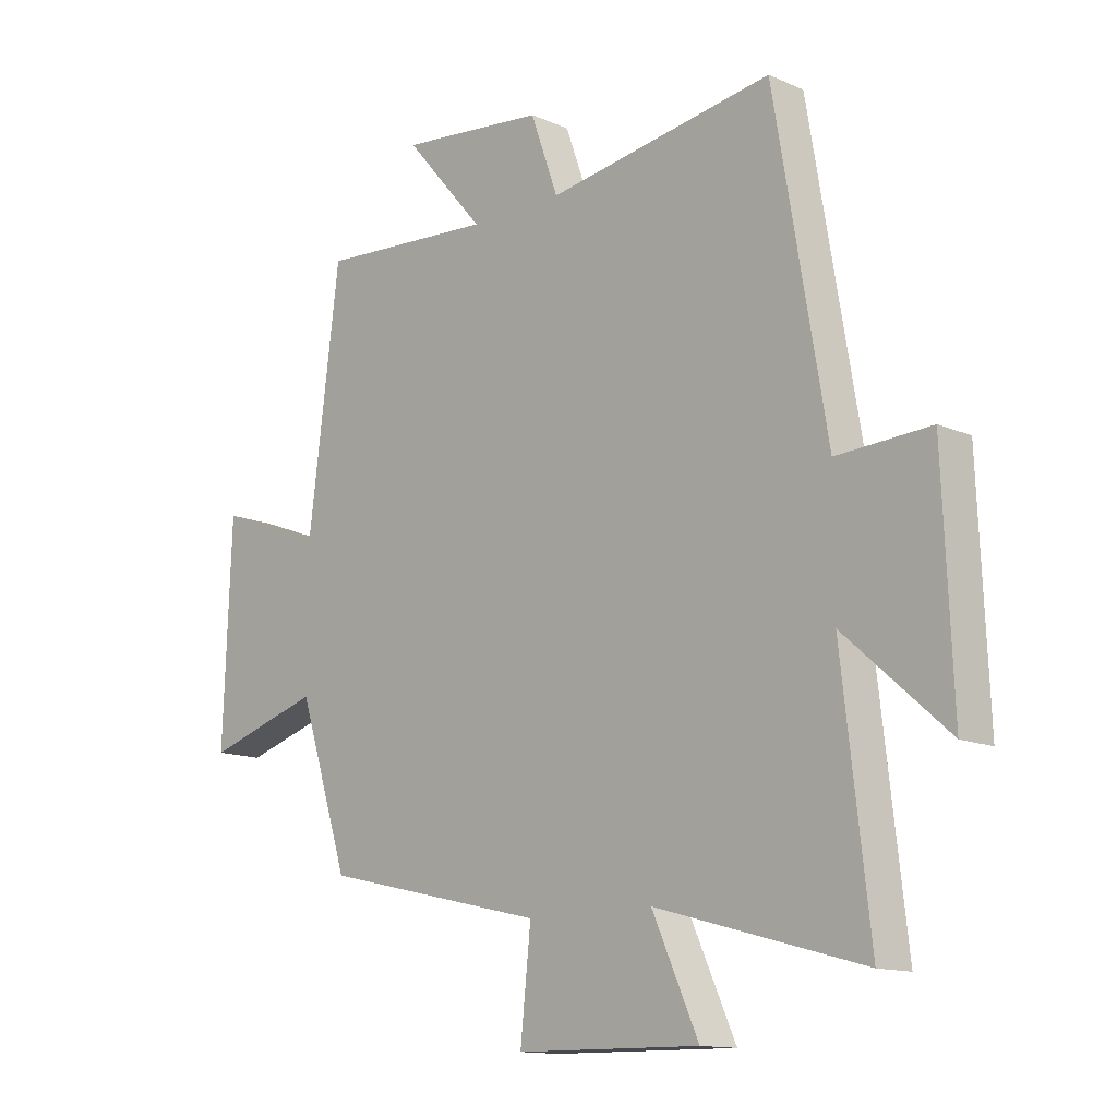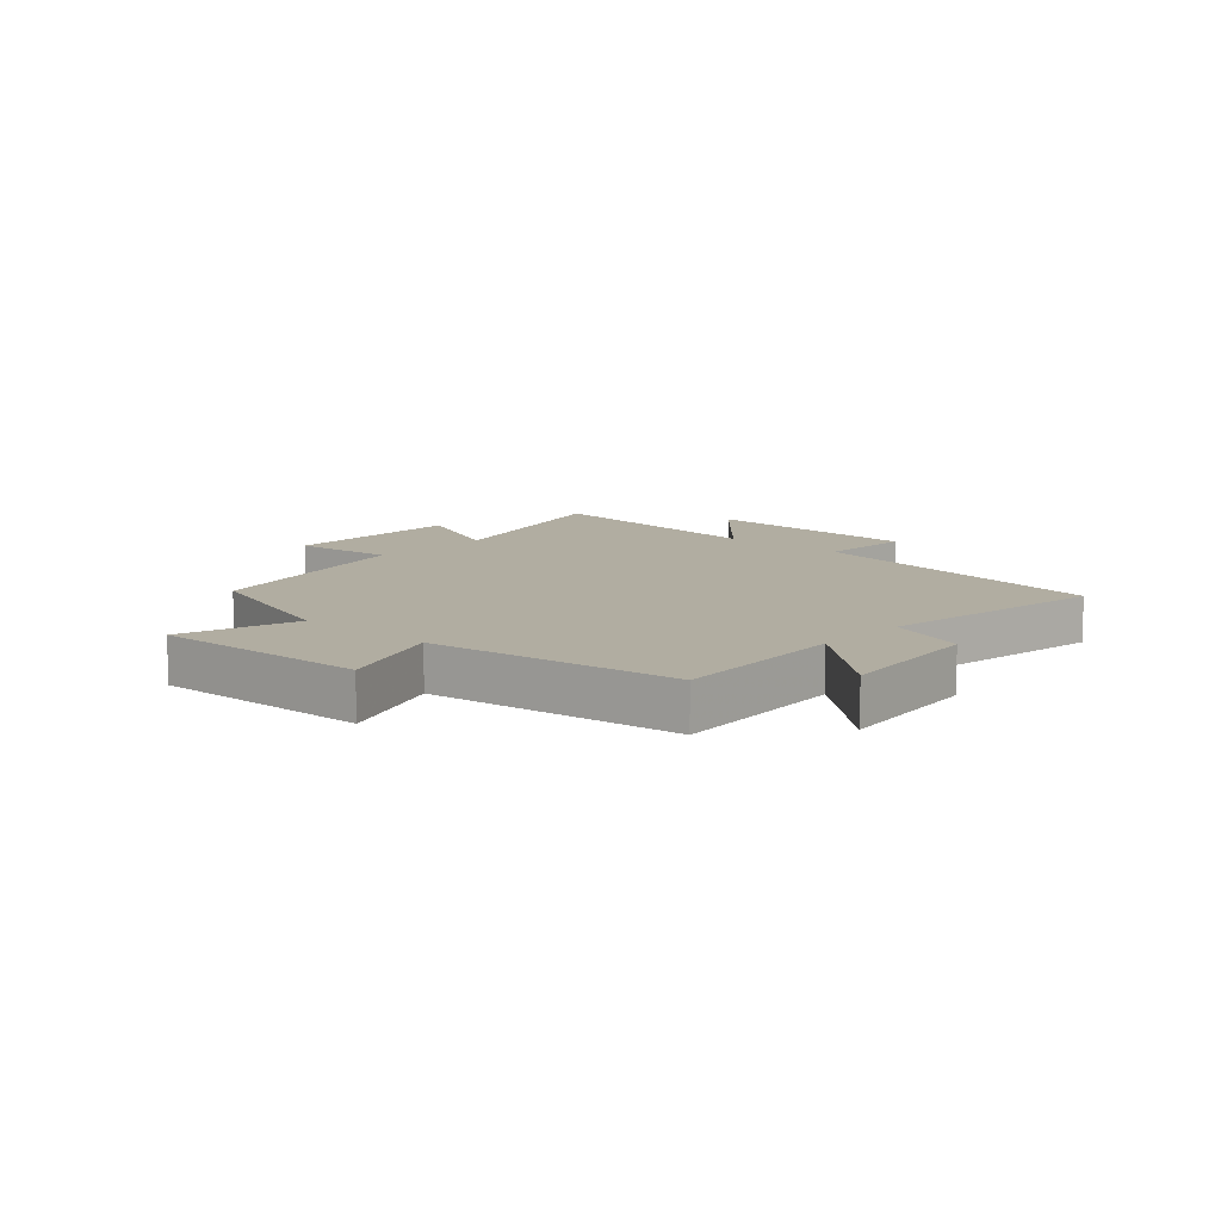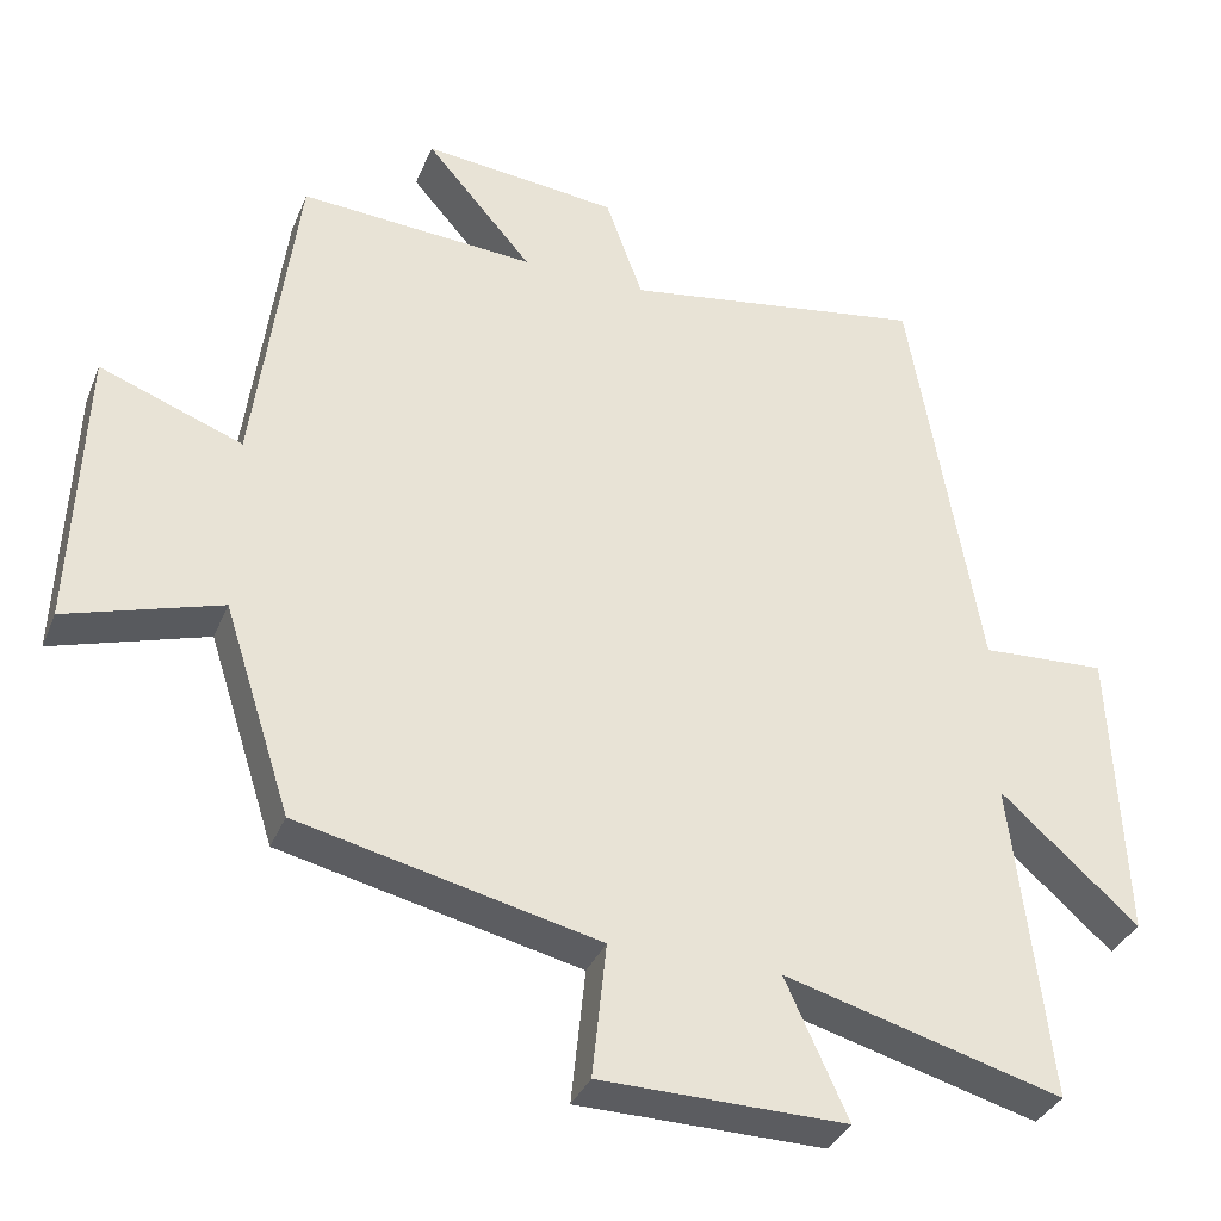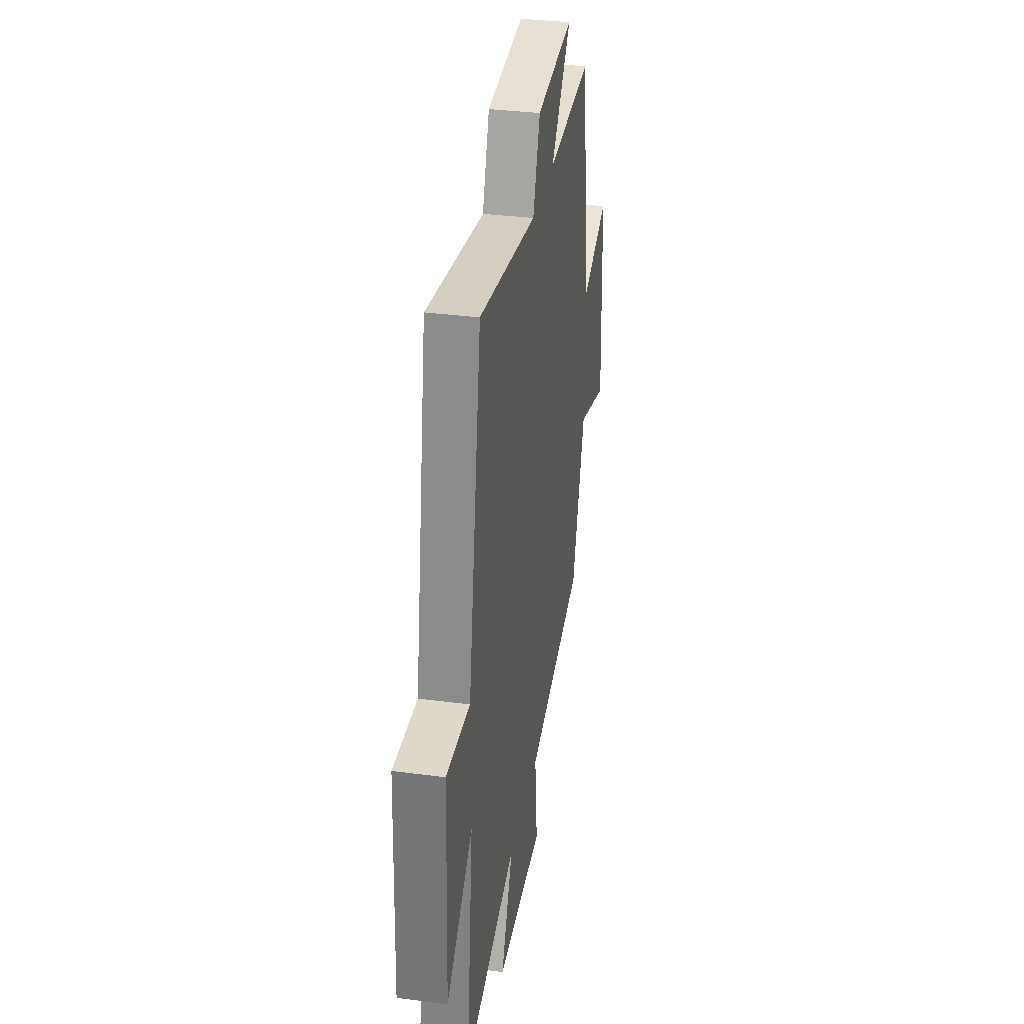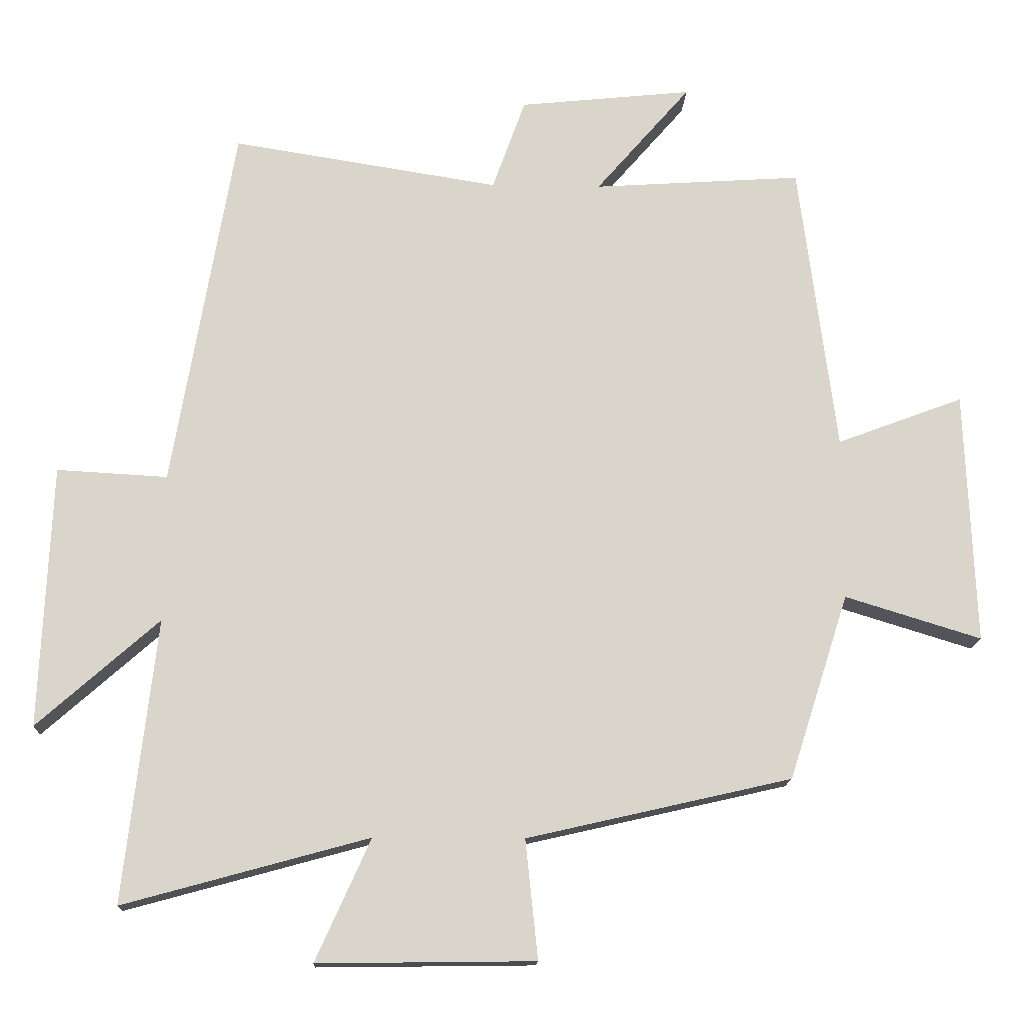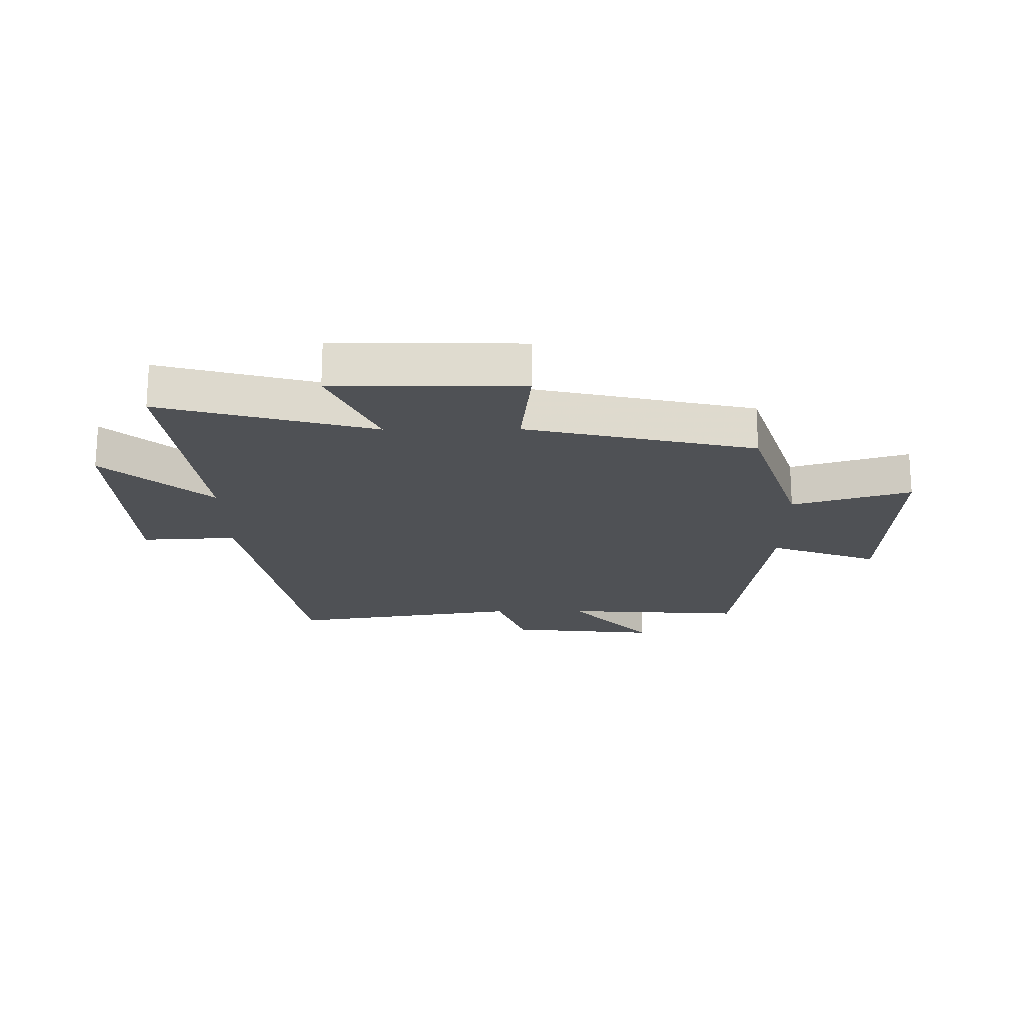
<metadata>
{"format":"obj","ext":"obj","renderer":"f3d","projection":"perspective","resolution":1024,"background":"white","views":[{"elev":-13.2,"azim":44.9,"up":"+Z"},{"elev":10.3,"azim":-47.8,"up":"+Y"},{"elev":-34.8,"azim":-20.4,"up":"+Z"},{"elev":34.0,"azim":100.1,"up":"+Z"},{"elev":-15.1,"azim":177.7,"up":"+Z"},{"elev":-19.5,"azim":-179.5,"up":"+Y"}]}
</metadata>
<code>
v -0.446 0.07 0.52
v -0.142 0.07 0.5
v -0.28 0.07 0.66
v -0.028 0.07 0.634
v 0.02 0.07 0.5
v 0.41 0.07 0.562
v 0.5 0.07 0.03
v 0.661 0.07 0.039
v 0.677 0.07 -0.343
v 0.5 0.07 -0.186
v 0.547 0.07 -0.598
v 0.19 0.07 -0.5
v 0.27 0.07 -0.677
v -0.046 0.07 -0.673
v -0.028 0.07 -0.5
v -0.413 0.07 -0.412
v -0.5 0.07 -0.142
v -0.698 0.07 -0.203
v -0.684 0.07 0.165
v -0.5 0.07 0.096
v -0.446 0 0.52
v -0.142 0 0.5
v -0.28 0 0.66
v -0.028 0 0.634
v 0.02 0 0.5
v 0.41 0 0.562
v 0.5 0 0.03
v 0.661 0 0.039
v 0.677 0 -0.343
v 0.5 0 -0.186
v 0.547 0 -0.598
v 0.19 0 -0.5
v 0.27 0 -0.677
v -0.046 0 -0.673
v -0.028 0 -0.5
v -0.413 0 -0.412
v -0.5 0 -0.142
v -0.698 0 -0.203
v -0.684 0 0.165
v -0.5 0 0.096
f 17 18 19 20
f 15 16 17 20
f 15 20 1 2
f 12 13 14 15
f 12 15 2
f 10 11 12 2
f 7 8 9 10
f 5 6 7 10
f 5 10 2 3
f 3 4 5
f 40 39 38 37
f 40 37 36 35
f 22 21 40 35
f 35 34 33 32
f 22 35 32
f 22 32 31 30
f 30 29 28 27
f 30 27 26 25
f 23 22 30 25
f 25 24 23
f 1 21 22 2
f 2 22 23 3
f 3 23 24 4
f 4 24 25 5
f 5 25 26 6
f 6 26 27 7
f 7 27 28 8
f 8 28 29 9
f 9 29 30 10
f 10 30 31 11
f 11 31 32 12
f 12 32 33 13
f 13 33 34 14
f 14 34 35 15
f 15 35 36 16
f 16 36 37 17
f 17 37 38 18
f 18 38 39 19
f 19 39 40 20
f 20 40 21 1

</code>
